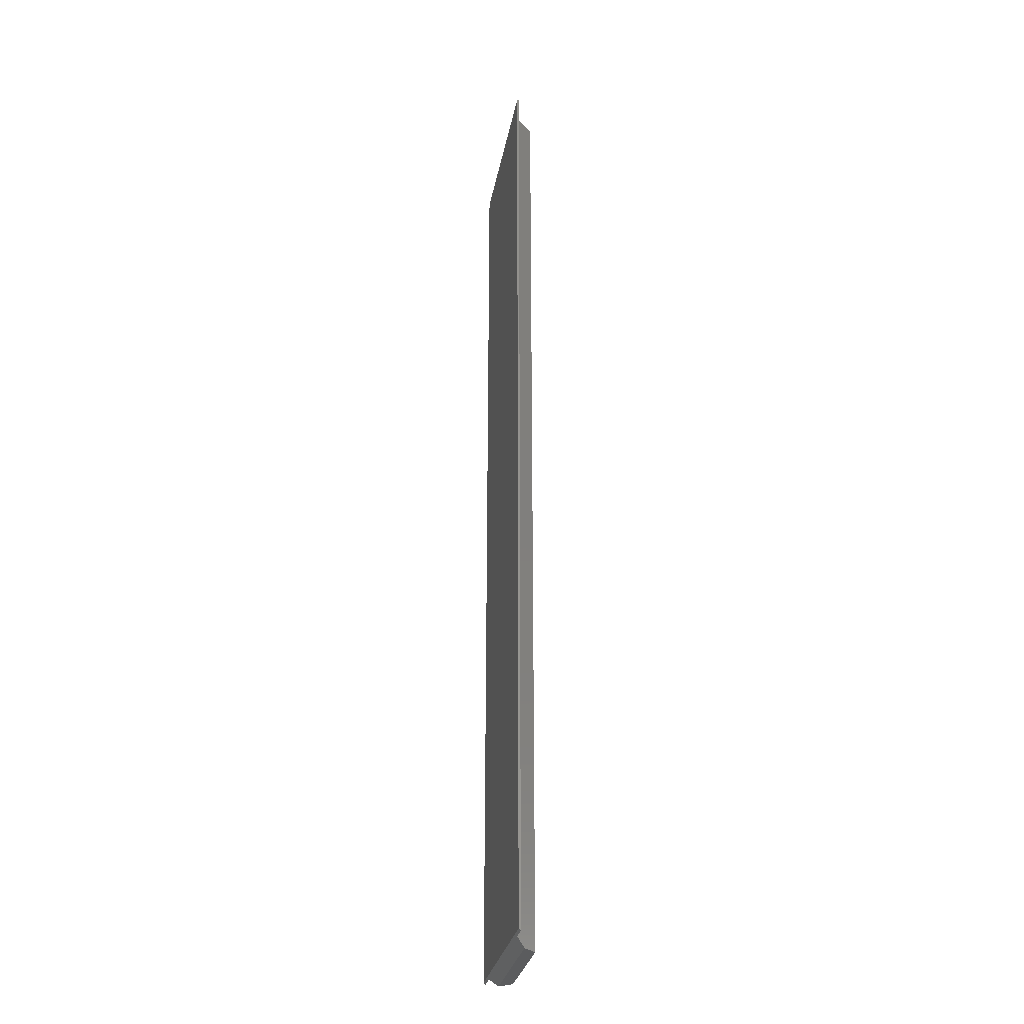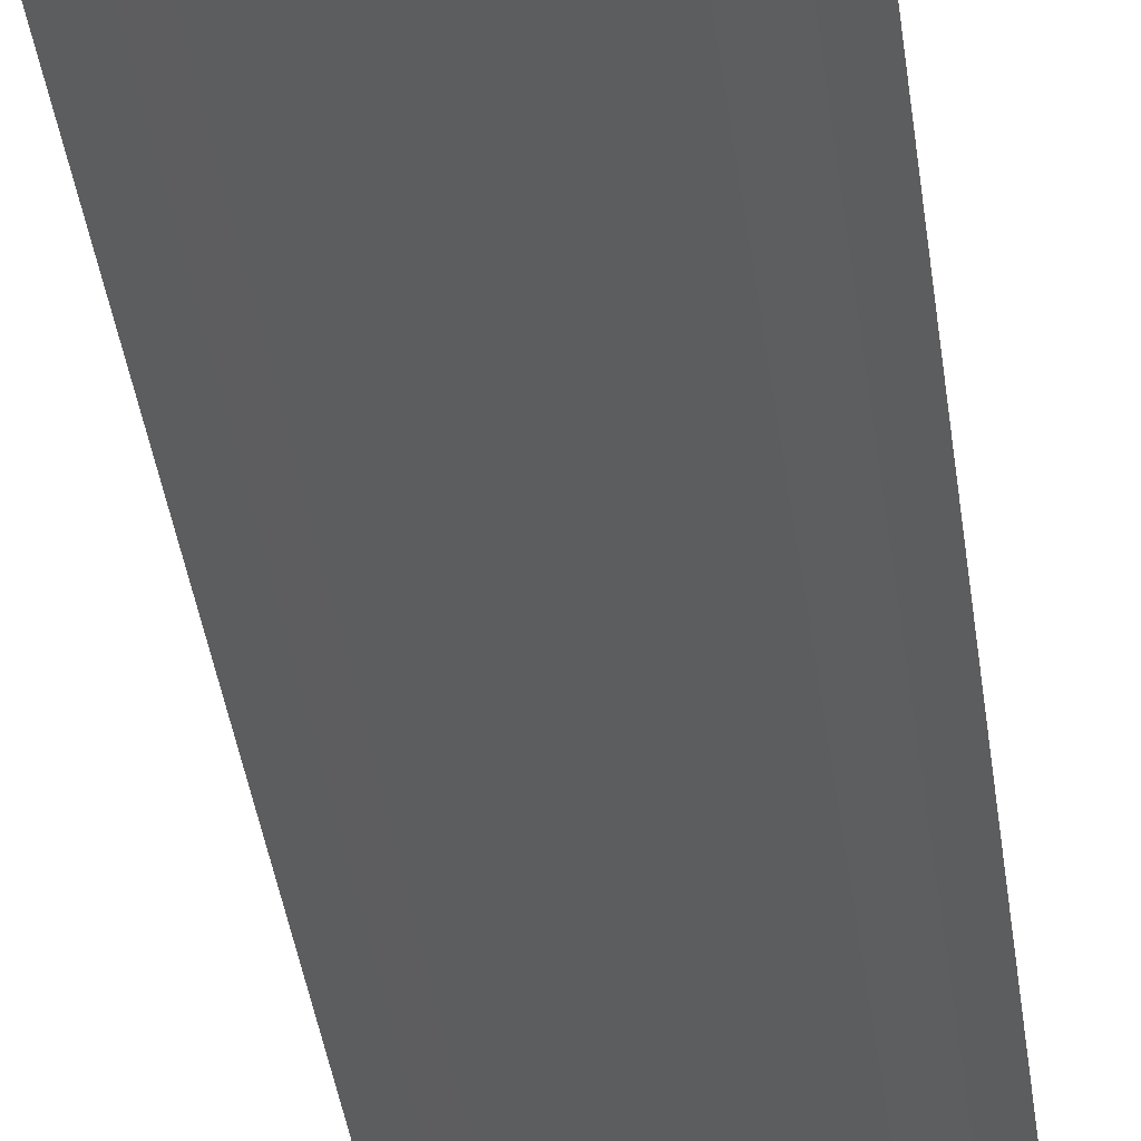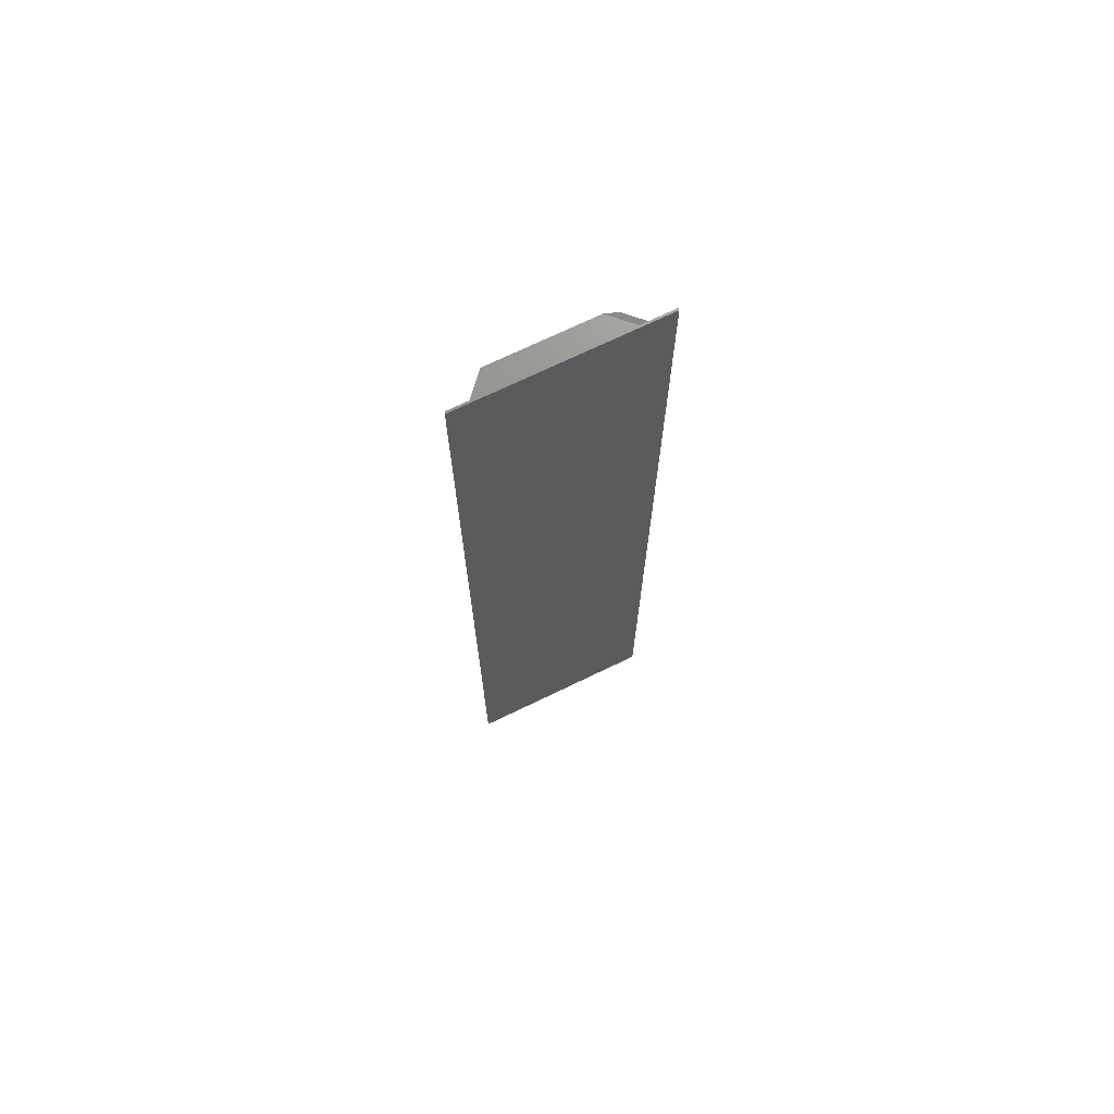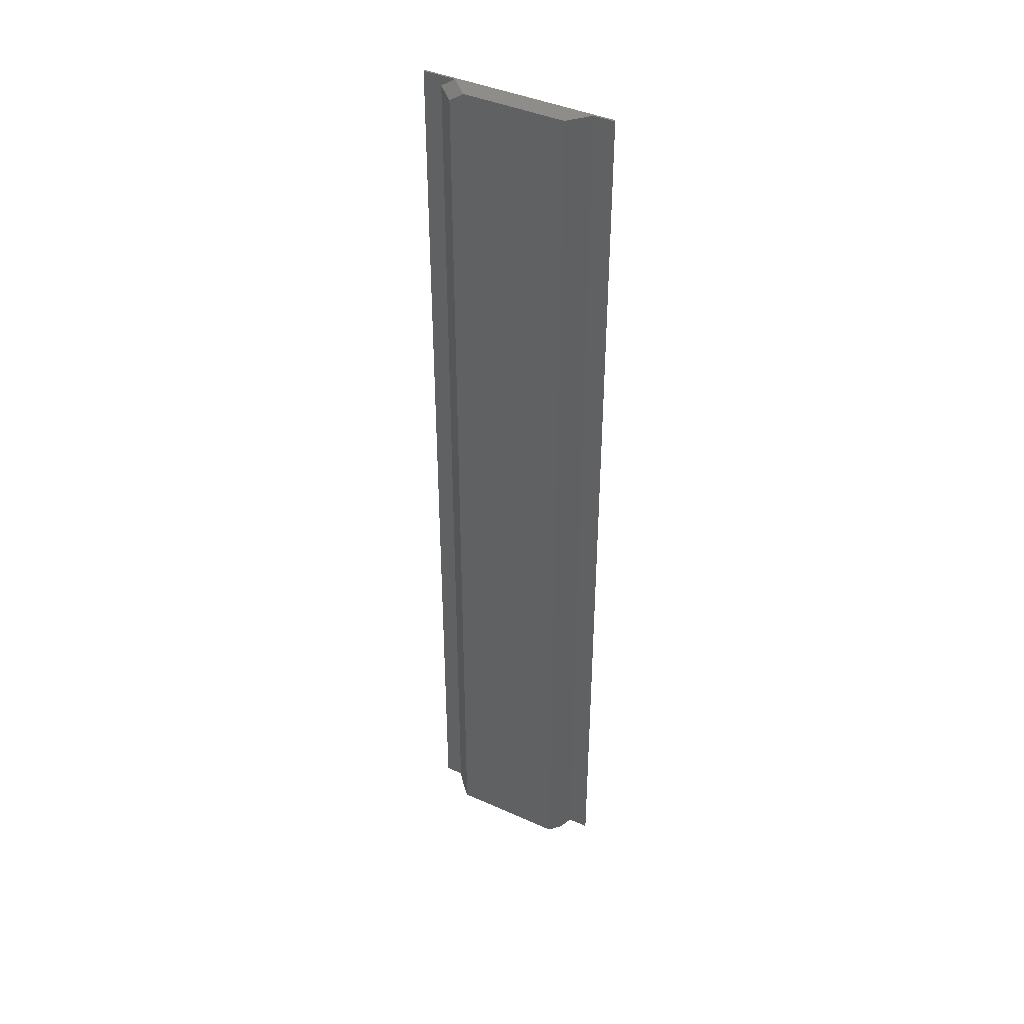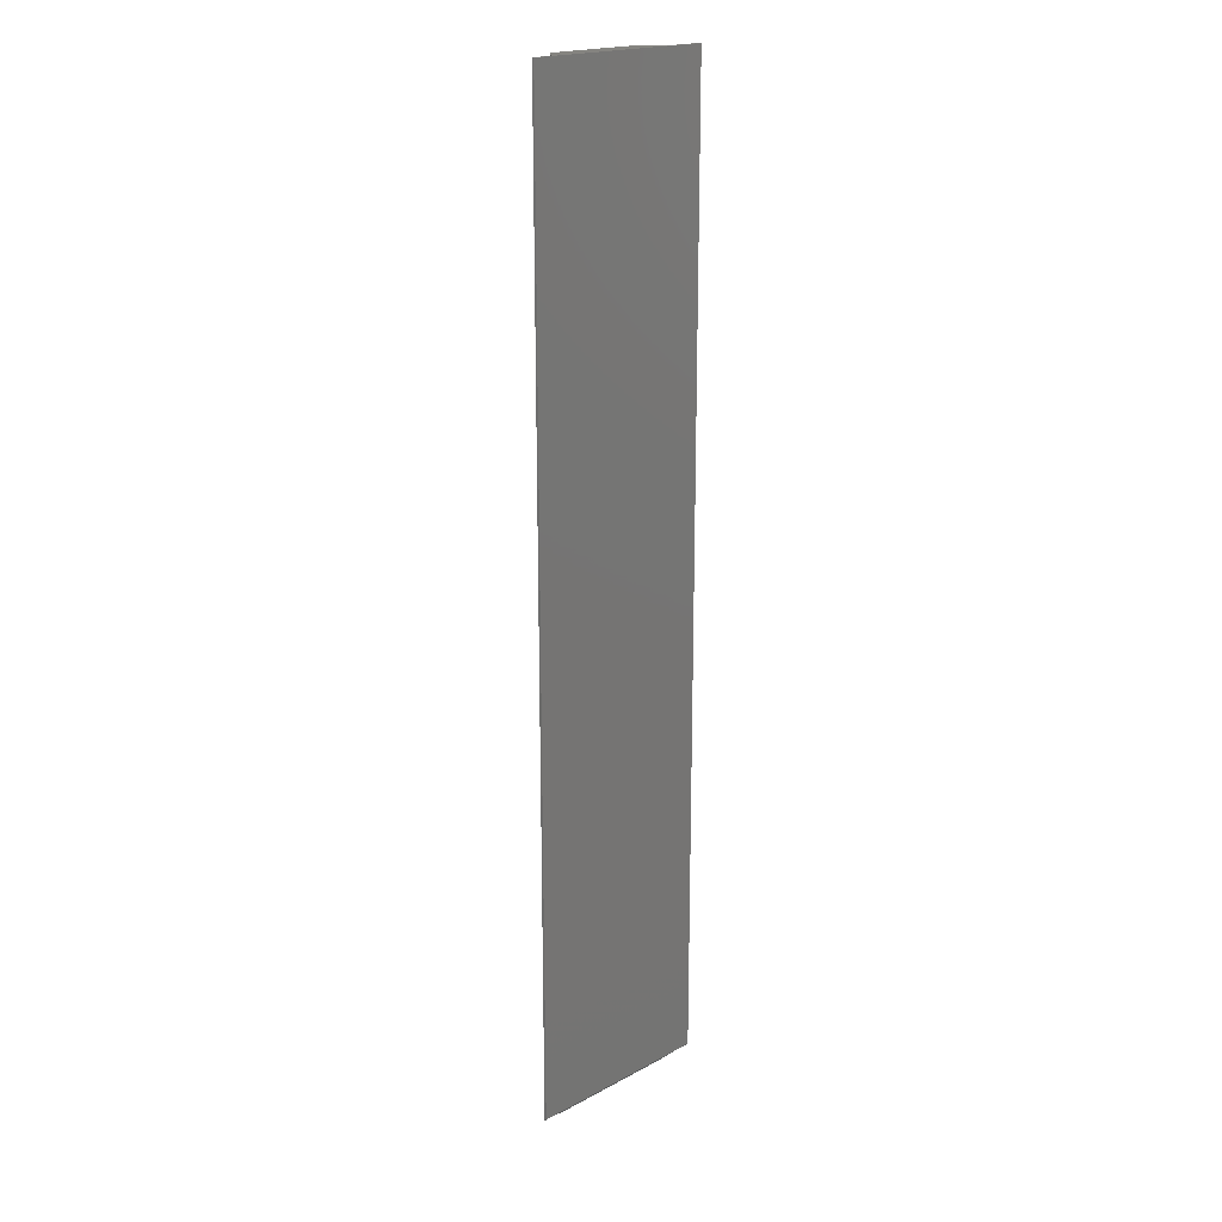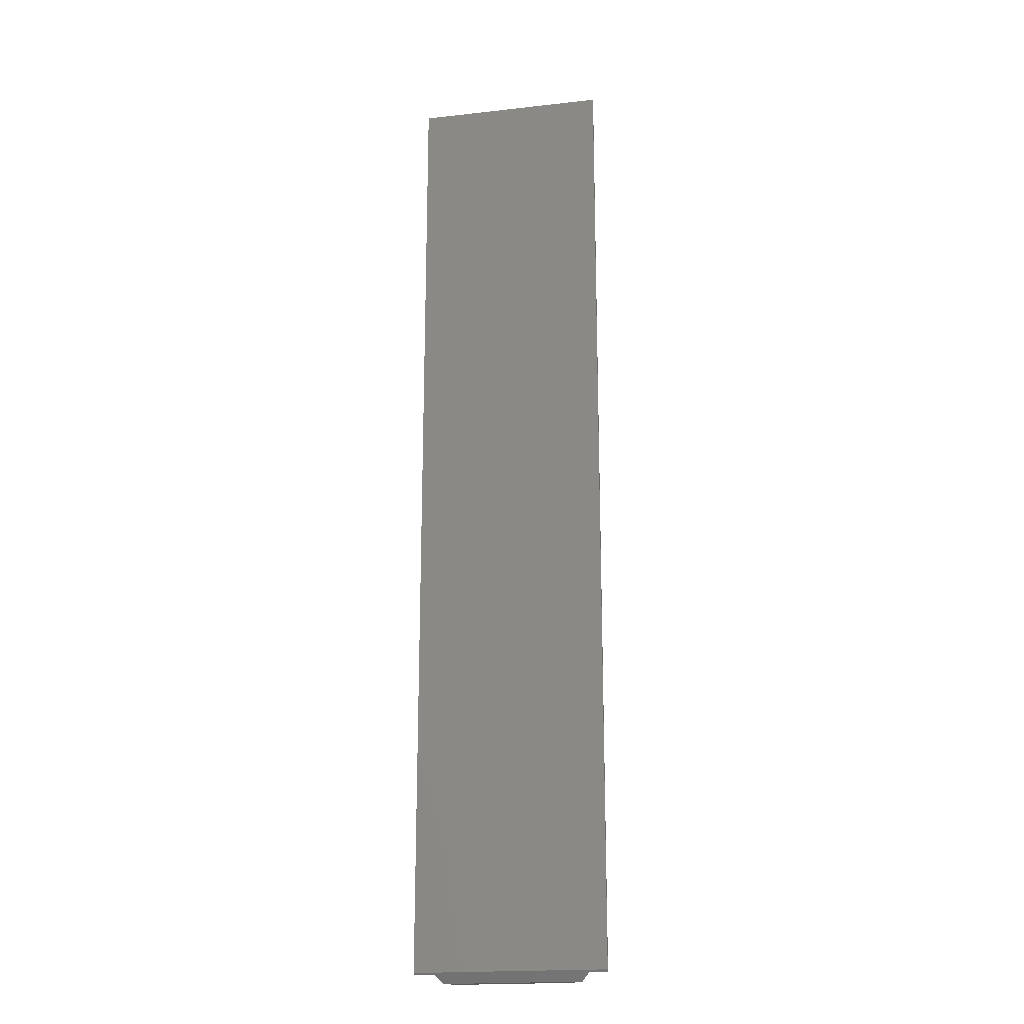
<metadata>
{"format":"stl","ext":"stl","renderer":"f3d","projection":"perspective","resolution":1024,"background":"white","views":[{"elev":-28.9,"azim":79.9,"up":"+Y"},{"elev":-31.0,"azim":6.1,"up":"+Z"},{"elev":71.5,"azim":-25.8,"up":"+Y"},{"elev":41.4,"azim":-151.5,"up":"+Y"},{"elev":19.5,"azim":-44.8,"up":"+Y"},{"elev":-19.4,"azim":11.9,"up":"+Y"}]}
</metadata>
<code>
# stl→obj: 20 verts, 36 faces
v 0.07812 1.084e-17 0.007812
v 0.07812 8.335e-18 0.009375
v 0.07812 -0.7438 0.007812
v 0.07812 -0.7422 0.009375
v 0.04844 -0.007812 -0.007812
v 0.06406 -0.007812 0.007812
v 0.04844 -0.75 -0.007812
v 0.06406 -0.7438 0.007812
v 0.05781 -0.75 0.001563
v 0.05301 9.448e-18 0.007812
v -0.04063 -0.75 -0.007812
v -0.04906 -0.75 0.001563
v -0.07031 9.487e-20 0.009375
v -0.07031 0 0.007812
v -0.07031 -0.7422 0.009375
v -0.07031 -0.7438 0.007812
v -0.05469 8.674e-19 0.007812
v -0.04063 6.993e-19 -0.007812
v -0.05469 -0.7438 0.007812
v 0.03739 5.03e-18 -0.007812
f 1 2 3
f 3 2 4
f 5 6 7
f 7 6 8
f 7 8 9
f 3 8 1
f 1 8 6
f 1 6 10
f 11 9 12
f 11 7 9
f 13 14 15
f 15 14 16
f 2 13 4
f 4 13 15
f 17 18 19
f 19 18 11
f 19 11 12
f 14 17 16
f 16 17 19
f 8 4 15
f 8 3 4
f 19 12 9
f 19 9 8
f 19 8 15
f 19 15 16
f 2 1 10
f 2 10 17
f 2 17 14
f 2 14 13
f 18 17 20
f 20 17 10
f 7 11 5
f 5 11 18
f 5 18 20
f 5 20 6
f 6 20 10

</code>
